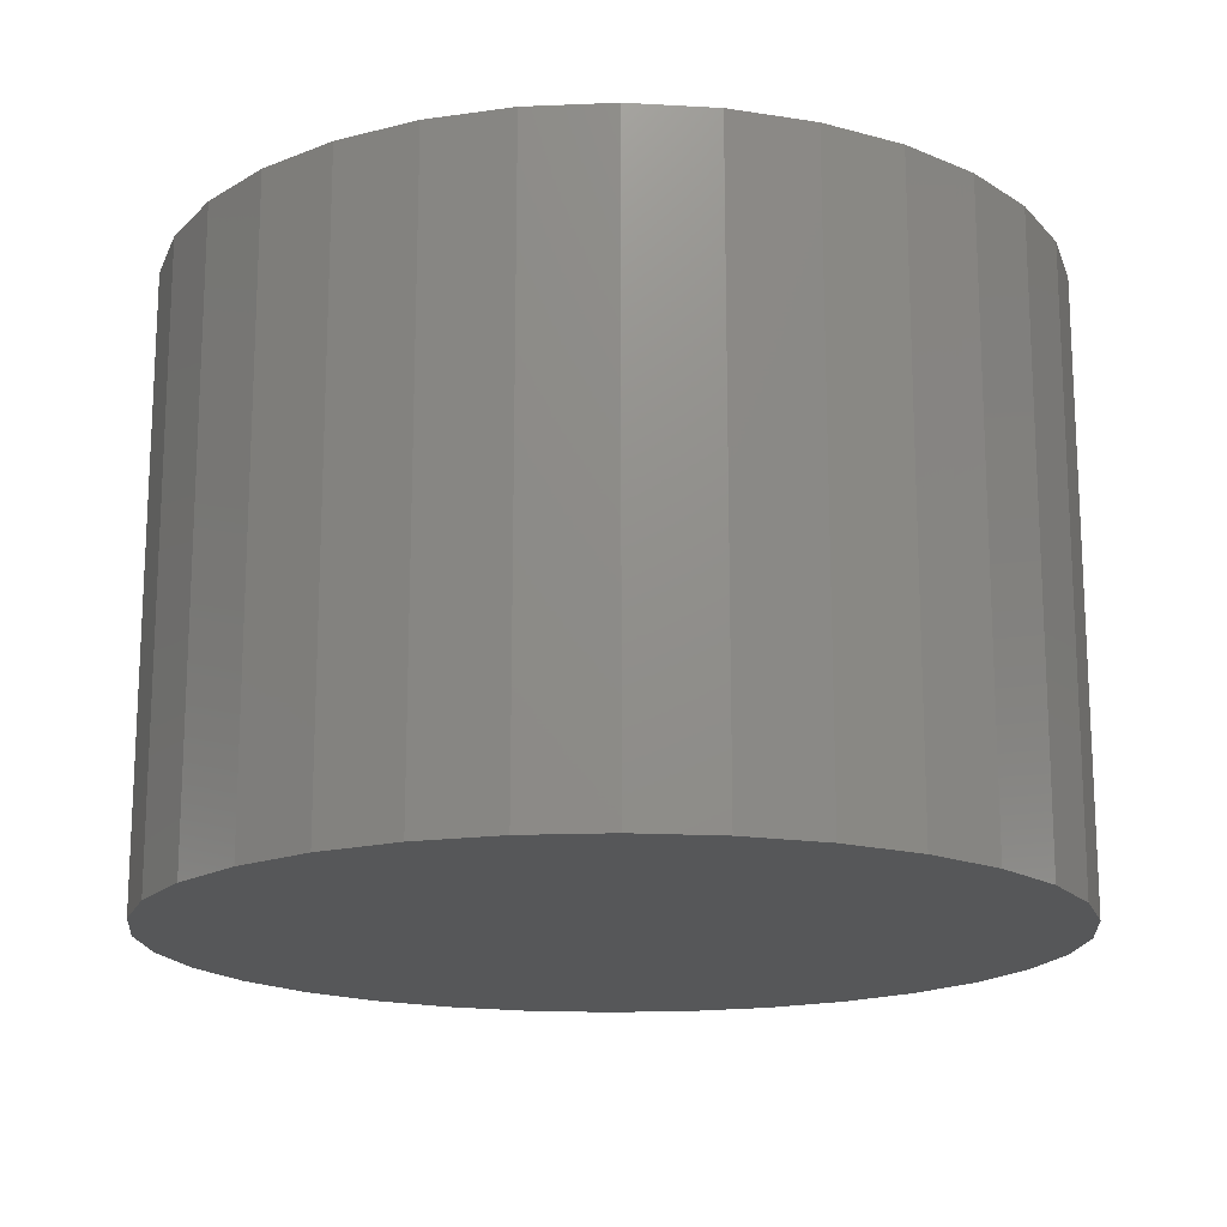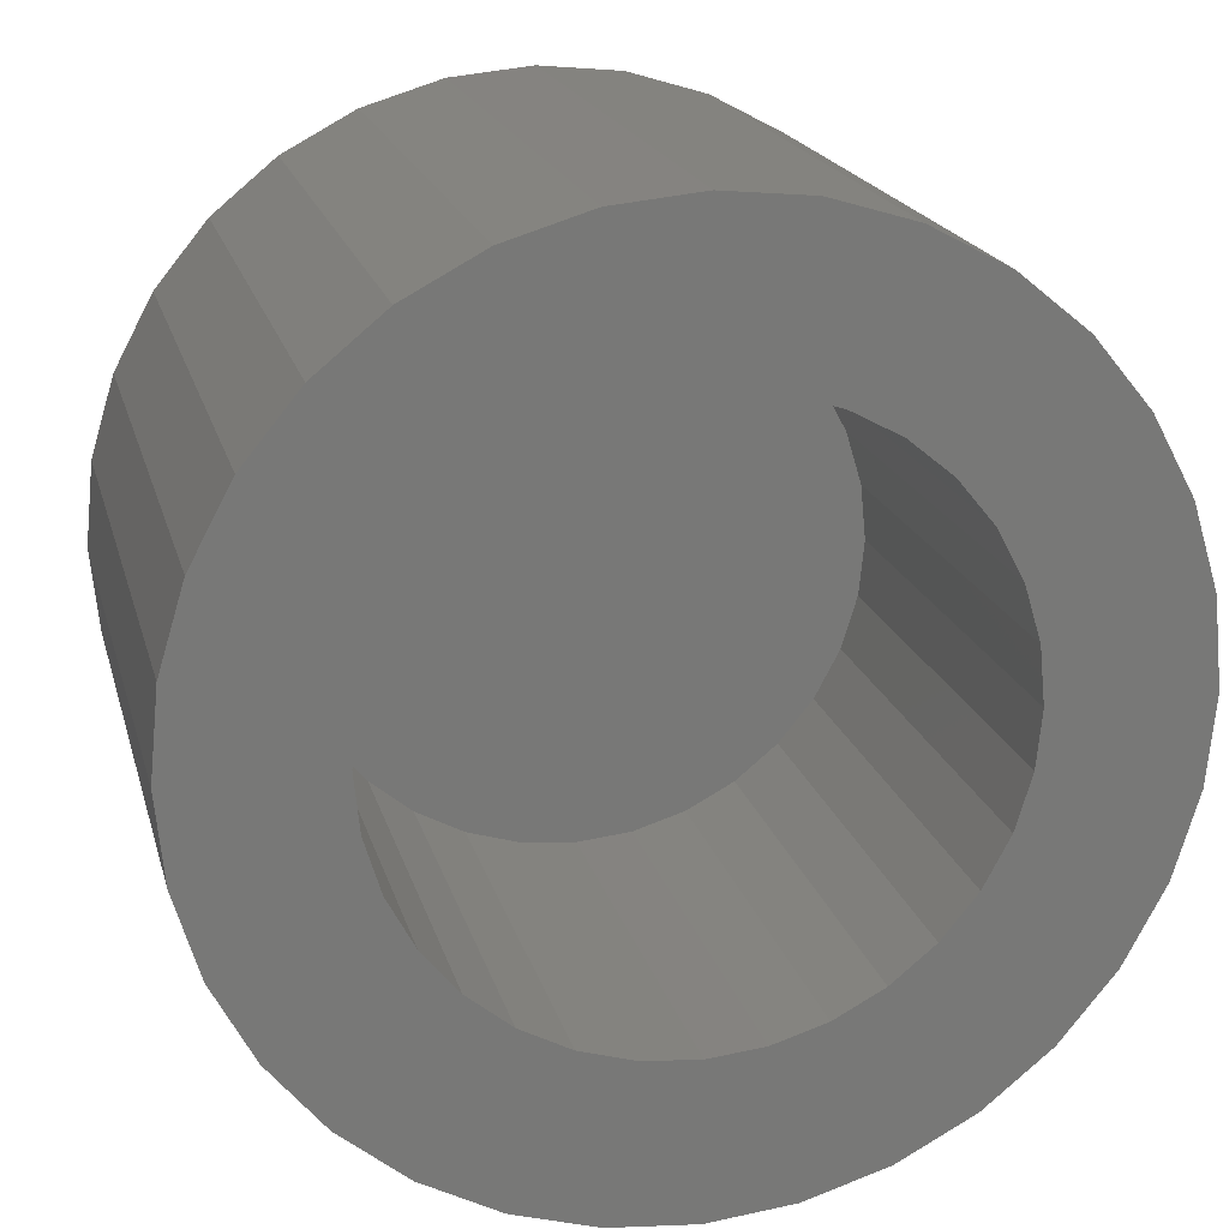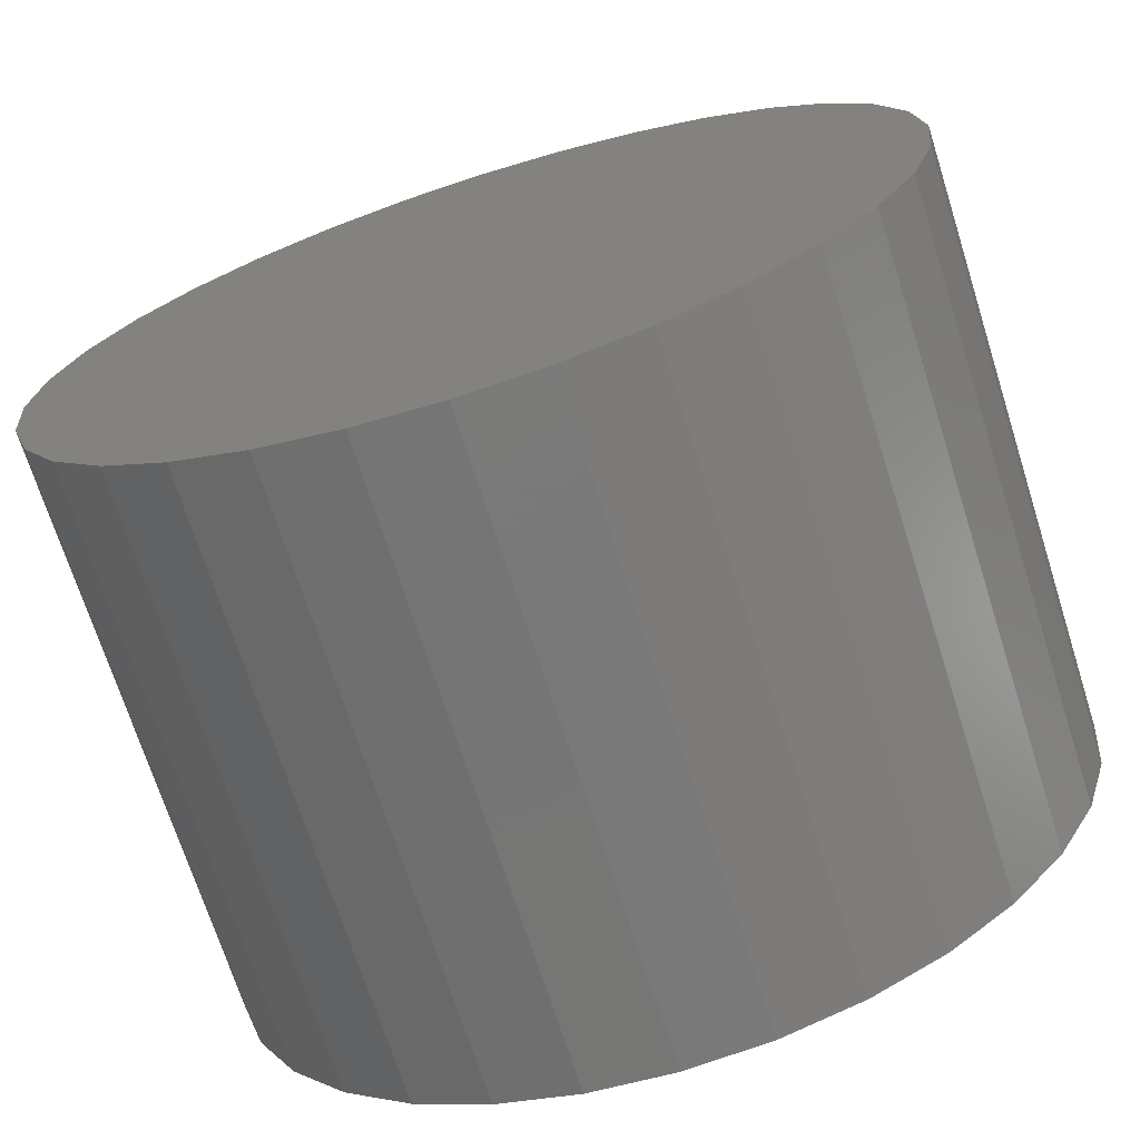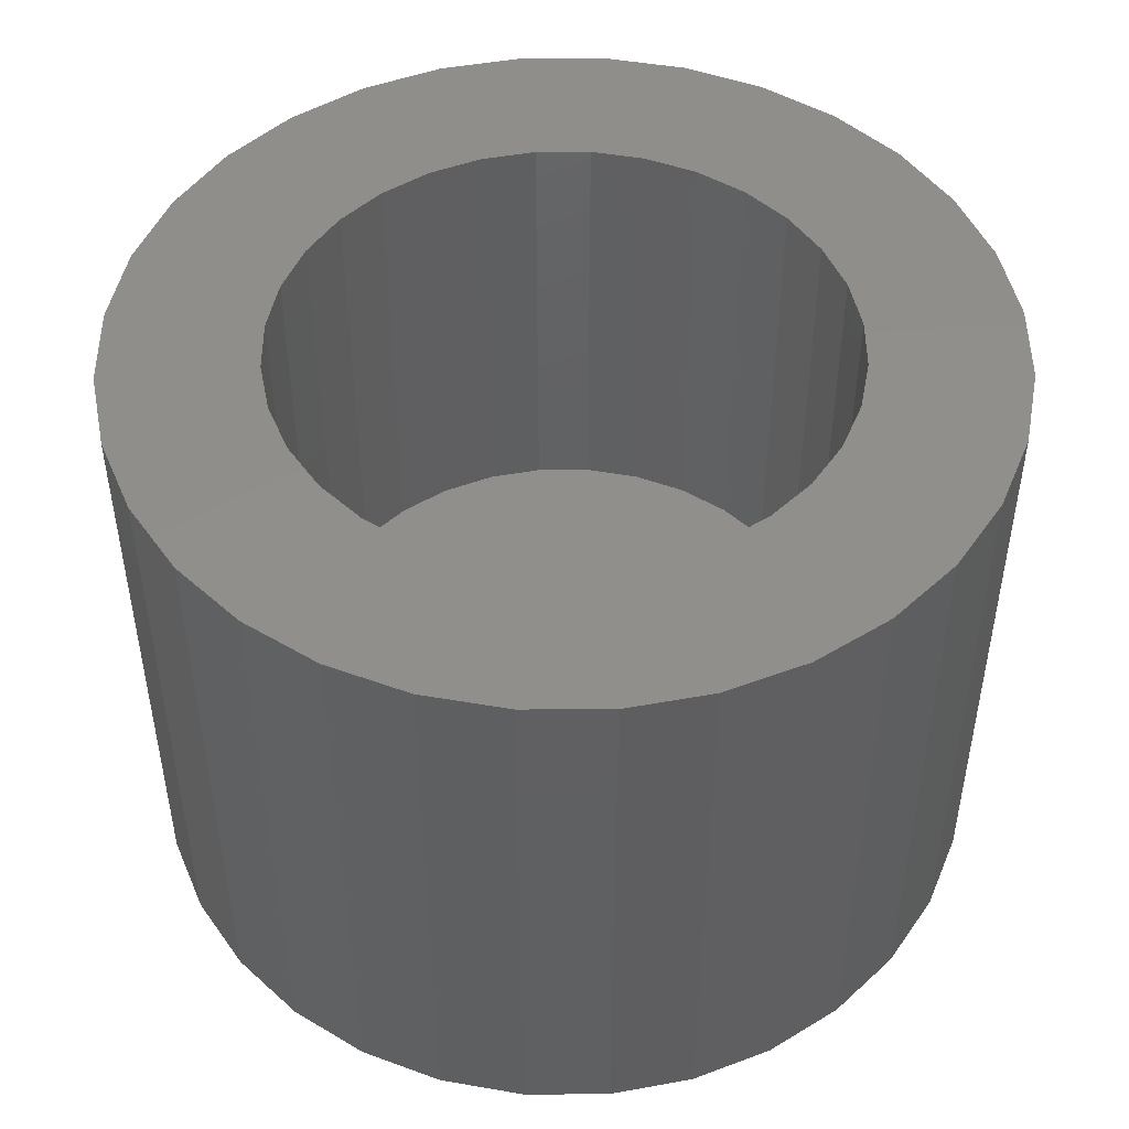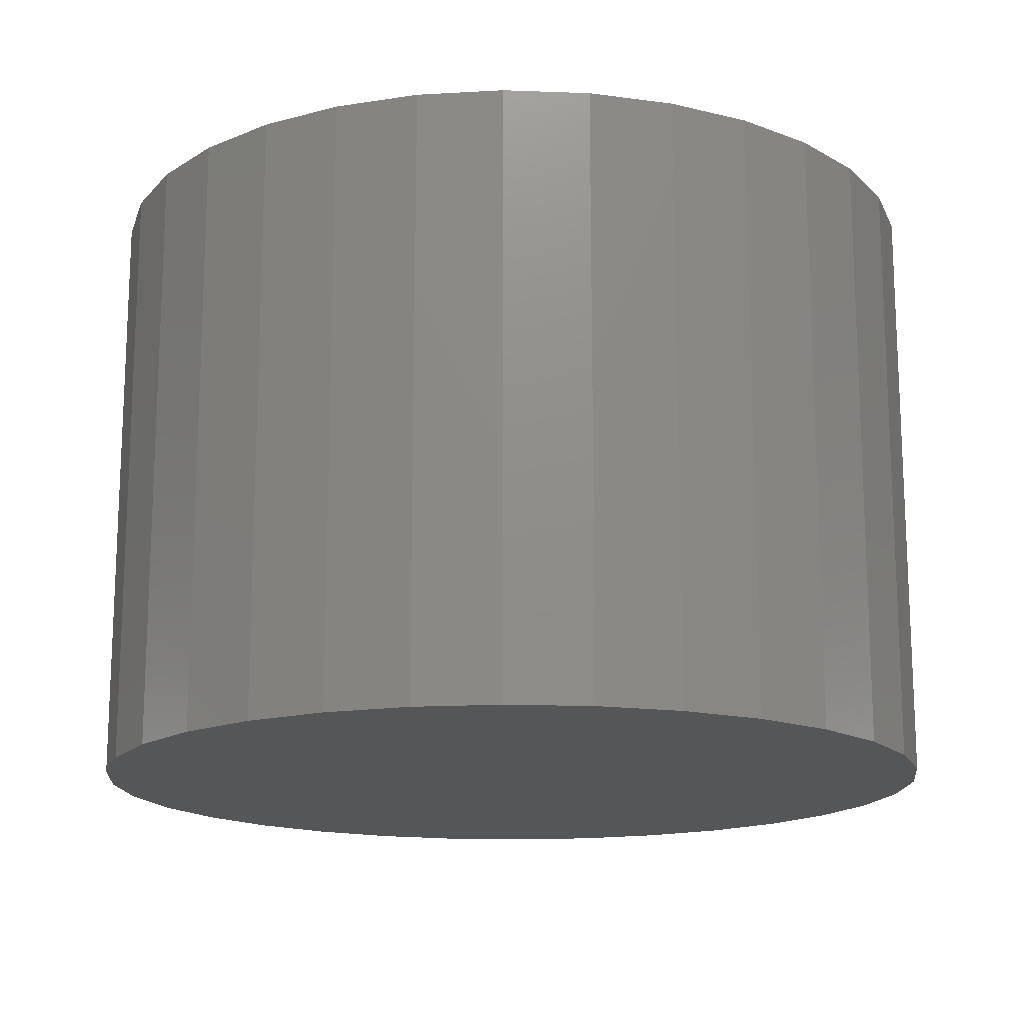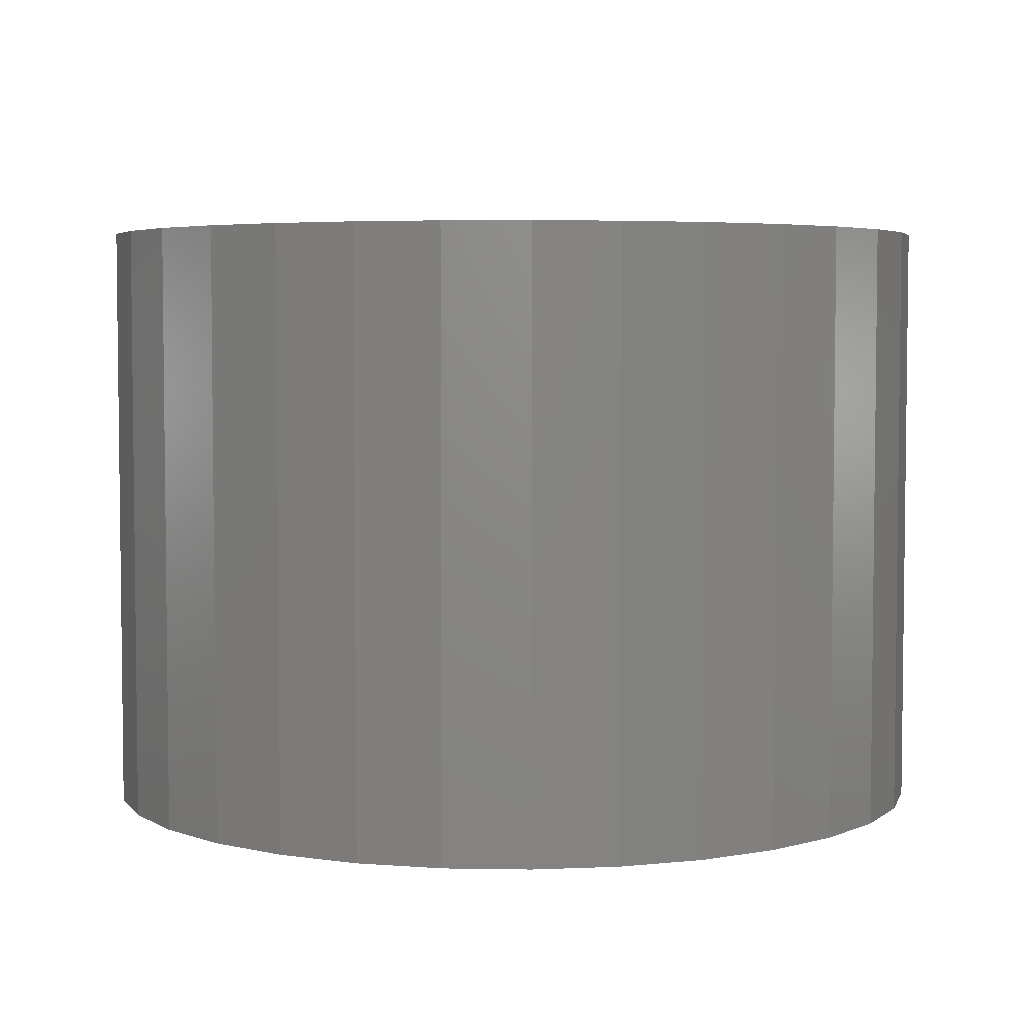
<metadata>
{"format":"stl","ext":"stl","renderer":"f3d","projection":"perspective","resolution":1024,"background":"white","views":[{"elev":-16.9,"azim":21.7,"up":"+Z"},{"elev":19.1,"azim":-13.8,"up":"+Y"},{"elev":-70.6,"azim":-162.4,"up":"+Y"},{"elev":48.2,"azim":174.1,"up":"+Z"},{"elev":-15.9,"azim":-145.1,"up":"+Z"},{"elev":4.5,"azim":-58.7,"up":"+Z"}]}
</metadata>
<code>
# stl→obj: 128 verts, 252 faces
v 0.1739 0.7352 0.03125
v 0.1696 0.7348 0.03125
v 0.1654 0.7335 0.03125
v 0.1582 0.7287 0.03125
v 0.1555 0.7253 0.03125
v 0.1711 0.7271 0.03125
v 0.1684 0.7263 0.03125
v 0.1659 0.725 0.03125
v 0.1638 0.7232 0.03125
v 0.1534 0.7215 0.03125
v 0.162 0.721 0.03125
v 0.1606 0.7185 0.03125
v 0.1522 0.7173 0.03125
v 0.1598 0.7158 0.03125
v 0.1598 0.7102 0.03125
v 0.1522 0.7087 0.03125
v 0.1606 0.7075 0.03125
v 0.1534 0.7045 0.03125
v 0.162 0.705 0.03125
v 0.1638 0.7028 0.03125
v 0.1555 0.7007 0.03125
v 0.1659 0.701 0.03125
v 0.1684 0.6997 0.03125
v 0.1582 0.6973 0.03125
v 0.1711 0.6989 0.03125
v 0.1924 0.7253 0.03125
v 0.1819 0.725 0.03125
v 0.1841 0.7232 0.03125
v 0.1859 0.721 0.03125
v 0.1944 0.7215 0.03125
v 0.1872 0.7185 0.03125
v 0.1957 0.7173 0.03125
v 0.188 0.7158 0.03125
v 0.1883 0.713 0.03125
v 0.188 0.7102 0.03125
v 0.1872 0.7075 0.03125
v 0.1957 0.7087 0.03125
v 0.1944 0.7045 0.03125
v 0.1859 0.705 0.03125
v 0.1841 0.7028 0.03125
v 0.1924 0.7007 0.03125
v 0.1819 0.701 0.03125
v 0.1794 0.6997 0.03125
v 0.1896 0.6973 0.03125
v 0.1767 0.6989 0.03125
v 0.1824 0.6925 0.03125
v 0.1739 0.6908 0.03125
v 0.1783 0.6912 0.03125
v 0.1961 0.713 0.03125
v 0.1517 0.713 0.03125
v 0.1595 0.713 0.03125
v 0.1739 0.6986 0.03125
v 0.1616 0.6945 0.03125
v 0.1654 0.6925 0.03125
v 0.1696 0.6912 0.03125
v 0.1863 0.6945 0.03125
v 0.1896 0.7287 0.03125
v 0.1739 0.7274 0.03125
v 0.1767 0.7271 0.03125
v 0.1794 0.7263 0.03125
v 0.1863 0.7315 0.03125
v 0.1824 0.7335 0.03125
v 0.1783 0.7348 0.03125
v 0.1616 0.7315 0.03125
v 0.1739 0.6986 0.007812
v 0.1767 0.6989 0.007812
v 0.1794 0.6997 0.007812
v 0.1819 0.701 0.007812
v 0.1841 0.7028 0.007812
v 0.1859 0.705 0.007812
v 0.1872 0.7075 0.007812
v 0.188 0.7102 0.007812
v 0.1883 0.713 0.007812
v 0.1711 0.6989 0.007812
v 0.1684 0.6997 0.007812
v 0.1659 0.701 0.007812
v 0.1638 0.7028 0.007812
v 0.162 0.705 0.007812
v 0.1606 0.7075 0.007812
v 0.1598 0.7102 0.007812
v 0.1595 0.713 0.007812
v 0.1739 0.7274 0.007812
v 0.1711 0.7271 0.007812
v 0.1684 0.7263 0.007812
v 0.1659 0.725 0.007812
v 0.1638 0.7232 0.007812
v 0.162 0.721 0.007812
v 0.1606 0.7185 0.007812
v 0.1598 0.7158 0.007812
v 0.1767 0.7271 0.007812
v 0.1794 0.7263 0.007812
v 0.1819 0.725 0.007812
v 0.1841 0.7232 0.007812
v 0.1859 0.721 0.007812
v 0.1872 0.7185 0.007812
v 0.188 0.7158 0.007812
v 0.1654 0.7335 0
v 0.1696 0.7348 0
v 0.1739 0.7352 0
v 0.1783 0.7348 0
v 0.1824 0.7335 0
v 0.1616 0.7315 0
v 0.1863 0.7315 0
v 0.1582 0.7287 0
v 0.1896 0.7287 0
v 0.1555 0.7253 0
v 0.1924 0.7253 0
v 0.1534 0.7215 0
v 0.1944 0.7215 0
v 0.1522 0.7173 0
v 0.1957 0.7173 0
v 0.1944 0.7045 0
v 0.1534 0.7045 0
v 0.1957 0.7087 0
v 0.1555 0.7007 0
v 0.1924 0.7007 0
v 0.1582 0.6973 0
v 0.1896 0.6973 0
v 0.1616 0.6945 0
v 0.1863 0.6945 0
v 0.1654 0.6925 0
v 0.1824 0.6925 0
v 0.1696 0.6912 0
v 0.1739 0.6908 0
v 0.1783 0.6912 0
v 0.1522 0.7087 0
v 0.1517 0.713 0
v 0.1961 0.713 0
f 1 2 3
f 4 5 6
f 6 5 7
f 5 8 7
f 9 8 5
f 5 10 9
f 9 10 11
f 12 11 10
f 10 13 12
f 14 12 13
f 15 16 17
f 17 16 18
f 17 18 19
f 20 19 18
f 18 21 20
f 20 21 22
f 23 22 21
f 21 24 23
f 25 23 24
f 26 27 28
f 26 28 29
f 26 29 30
f 30 29 31
f 30 31 32
f 32 31 33
f 34 32 33
f 35 36 37
f 38 37 36
f 38 36 39
f 38 39 40
f 38 40 41
f 41 40 42
f 42 43 44
f 44 41 42
f 44 43 45
f 46 47 48
f 49 32 34
f 49 34 35
f 49 35 37
f 50 16 15
f 50 15 51
f 50 51 14
f 50 14 13
f 52 25 24
f 52 24 53
f 52 53 54
f 52 54 55
f 52 55 47
f 52 47 46
f 52 46 56
f 52 56 44
f 52 44 45
f 57 58 59
f 57 59 60
f 57 60 27
f 57 27 26
f 58 57 61
f 58 61 62
f 58 62 63
f 58 63 1
f 58 1 3
f 58 3 64
f 58 64 4
f 58 4 6
f 65 45 66
f 66 45 43
f 66 43 67
f 67 43 42
f 67 42 68
f 68 42 40
f 68 40 69
f 69 40 39
f 69 39 70
f 70 39 36
f 70 36 71
f 71 36 35
f 71 35 72
f 72 35 34
f 72 34 73
f 45 65 52
f 52 65 74
f 52 74 25
f 25 74 75
f 25 75 23
f 23 75 76
f 23 76 22
f 22 76 77
f 22 77 20
f 20 77 78
f 20 78 19
f 19 78 79
f 19 79 17
f 17 79 80
f 17 80 15
f 15 80 81
f 15 81 51
f 82 6 83
f 83 6 7
f 83 7 84
f 84 7 8
f 84 8 85
f 85 8 9
f 85 9 86
f 86 9 11
f 86 11 87
f 87 11 12
f 87 12 88
f 88 12 14
f 88 14 89
f 89 14 51
f 89 51 81
f 6 82 58
f 58 82 90
f 58 90 59
f 59 90 91
f 59 91 60
f 60 91 92
f 60 92 27
f 27 92 93
f 27 93 28
f 28 93 94
f 28 94 29
f 29 94 95
f 29 95 31
f 31 95 96
f 31 96 33
f 33 96 73
f 33 73 34
f 93 86 87
f 93 87 94
f 94 87 88
f 94 88 95
f 71 78 70
f 70 78 77
f 70 77 69
f 69 77 76
f 69 76 68
f 76 75 68
f 68 75 74
f 68 74 67
f 74 65 67
f 67 65 66
f 92 91 90
f 92 90 82
f 92 82 83
f 92 83 84
f 92 84 85
f 92 85 86
f 92 86 93
f 95 88 96
f 96 88 89
f 96 89 73
f 73 89 81
f 73 81 72
f 72 81 80
f 72 80 71
f 71 80 79
f 71 79 78
f 97 98 99
f 97 99 100
f 101 97 100
f 102 97 101
f 103 102 101
f 104 102 103
f 105 104 103
f 106 104 105
f 107 106 105
f 108 106 107
f 109 108 107
f 110 108 109
f 111 110 109
f 112 113 114
f 115 113 112
f 116 115 112
f 117 115 116
f 118 117 116
f 119 117 118
f 120 119 118
f 121 119 120
f 122 121 120
f 123 121 122
f 124 123 122
f 125 124 122
f 113 126 114
f 114 126 127
f 114 127 128
f 128 127 110
f 128 110 111
f 128 49 114
f 114 49 37
f 114 37 112
f 112 37 38
f 112 38 116
f 116 38 41
f 116 41 118
f 118 41 44
f 118 44 120
f 120 44 56
f 120 56 122
f 122 56 46
f 122 46 125
f 125 46 48
f 125 48 124
f 124 48 47
f 124 47 123
f 123 47 55
f 123 55 121
f 121 55 54
f 121 54 119
f 119 54 53
f 119 53 117
f 117 53 24
f 117 24 115
f 115 24 21
f 115 21 113
f 113 21 18
f 113 18 126
f 126 18 16
f 126 16 127
f 127 16 50
f 127 50 110
f 110 50 13
f 110 13 108
f 108 13 10
f 108 10 106
f 106 10 5
f 106 5 104
f 104 5 4
f 104 4 102
f 102 4 64
f 102 64 97
f 97 64 3
f 97 3 98
f 98 3 2
f 98 2 99
f 99 2 1
f 99 1 100
f 100 1 63
f 100 63 101
f 101 63 62
f 101 62 103
f 103 62 61
f 103 61 105
f 105 61 57
f 105 57 107
f 107 57 26
f 107 26 109
f 109 26 30
f 109 30 111
f 111 30 32
f 111 32 128
f 128 32 49

</code>
